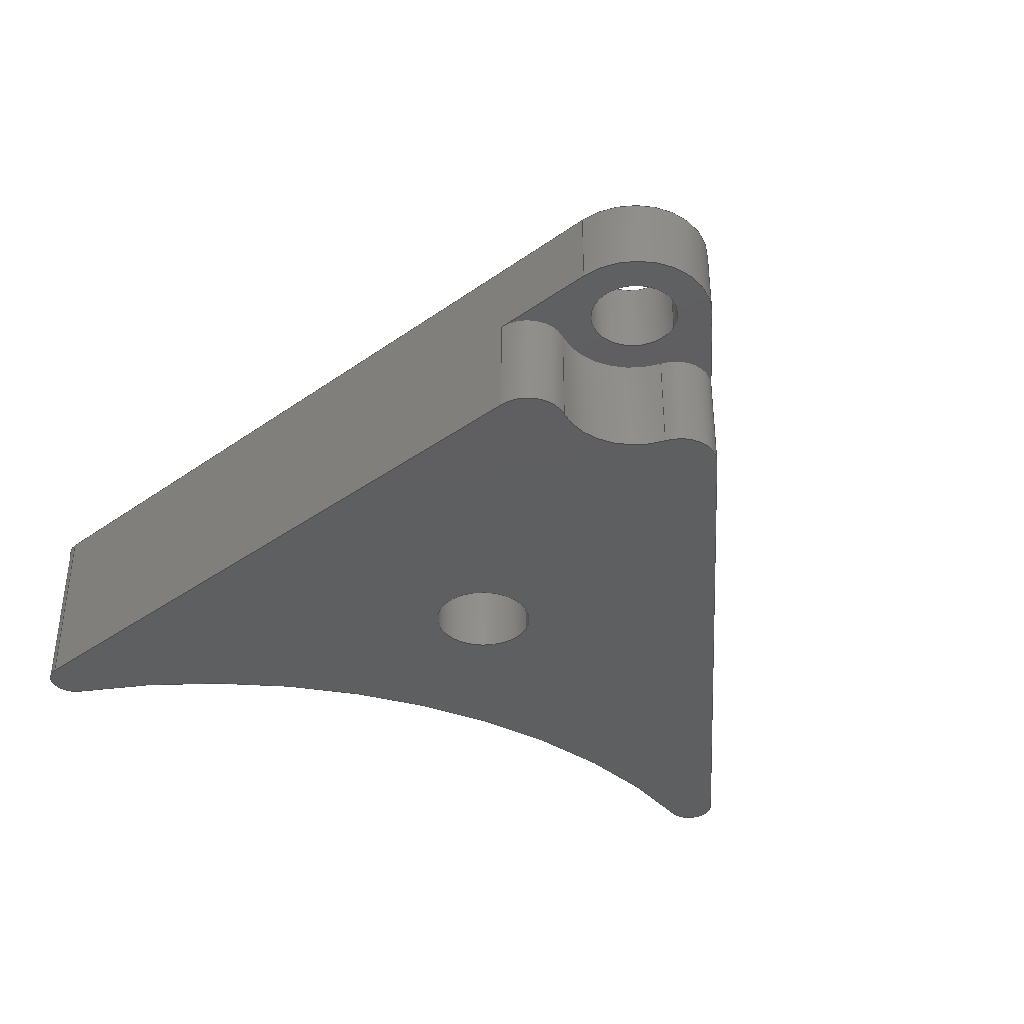
<metadata>
{"format":"step","ext":"step","renderer":"f3d","projection":"perspective","resolution":1024,"background":"white","views":[{"elev":-37.8,"azim":158.0,"up":"+Y"}]}
</metadata>
<code>
ISO-10303-21;
DATA;
#1=MECHANICAL_DESIGN_GEOMETRIC_PRESENTATION_REPRESENTATION('',(#4),#464);
#2=SHAPE_REPRESENTATION_RELATIONSHIP('SRR','None',#471,#3);
#3=ADVANCED_BREP_SHAPE_REPRESENTATION('',(#5),#463);
#4=STYLED_ITEM('',(#481),#5);
#5=MANIFOLD_SOLID_BREP('Body1',#256);
#6=FACE_BOUND('',#31,.T.);
#7=FACE_BOUND('',#36,.T.);
#8=FACE_BOUND('',#45,.T.);
#9=FACE_BOUND('',#46,.T.);
#10=PLANE('',#273);
#11=PLANE('',#284);
#12=PLANE('',#285);
#13=PLANE('',#300);
#14=PLANE('',#301);
#15=FACE_OUTER_BOUND('',#29,.T.);
#16=FACE_OUTER_BOUND('',#30,.T.);
#17=FACE_OUTER_BOUND('',#32,.T.);
#18=FACE_OUTER_BOUND('',#33,.T.);
#19=FACE_OUTER_BOUND('',#34,.T.);
#20=FACE_OUTER_BOUND('',#35,.T.);
#21=FACE_OUTER_BOUND('',#37,.T.);
#22=FACE_OUTER_BOUND('',#38,.T.);
#23=FACE_OUTER_BOUND('',#39,.T.);
#24=FACE_OUTER_BOUND('',#40,.T.);
#25=FACE_OUTER_BOUND('',#41,.T.);
#26=FACE_OUTER_BOUND('',#42,.T.);
#27=FACE_OUTER_BOUND('',#43,.T.);
#28=FACE_OUTER_BOUND('',#44,.T.);
#29=EDGE_LOOP('',(#161,#162,#163,#164));
#30=EDGE_LOOP('',(#165,#166,#167,#168,#169,#170,#171,#172));
#31=EDGE_LOOP('',(#173));
#32=EDGE_LOOP('',(#174,#175,#176,#177));
#33=EDGE_LOOP('',(#178,#179,#180,#181));
#34=EDGE_LOOP('',(#182,#183,#184,#185,#186,#187));
#35=EDGE_LOOP('',(#188,#189,#190,#191,#192,#193));
#36=EDGE_LOOP('',(#194));
#37=EDGE_LOOP('',(#195,#196,#197,#198));
#38=EDGE_LOOP('',(#199,#200,#201,#202));
#39=EDGE_LOOP('',(#203,#204,#205,#206));
#40=EDGE_LOOP('',(#207,#208,#209,#210));
#41=EDGE_LOOP('',(#211,#212,#213,#214));
#42=EDGE_LOOP('',(#215,#216,#217,#218));
#43=EDGE_LOOP('',(#219,#220,#221,#222,#223,#224));
#44=EDGE_LOOP('',(#225,#226,#227,#228,#229,#230));
#45=EDGE_LOOP('',(#231));
#46=EDGE_LOOP('',(#232));
#47=LINE('',#392,#65);
#48=LINE('',#395,#66);
#49=LINE('',#402,#67);
#50=LINE('',#409,#68);
#51=LINE('',#415,#69);
#52=LINE('',#419,#70);
#53=LINE('',#422,#71);
#54=LINE('',#424,#72);
#55=LINE('',#426,#73);
#56=LINE('',#427,#74);
#57=LINE('',#431,#75);
#58=LINE('',#436,#76);
#59=LINE('',#442,#77);
#60=LINE('',#443,#78);
#61=LINE('',#446,#79);
#62=LINE('',#453,#80);
#63=LINE('',#457,#81);
#64=LINE('',#459,#82);
#65=VECTOR('',#308,10);
#66=VECTOR('',#311,10);
#67=VECTOR('',#318,10);
#68=VECTOR('',#325,10);
#69=VECTOR('',#332,10);
#70=VECTOR('',#337,10);
#71=VECTOR('',#340,10);
#72=VECTOR('',#341,10);
#73=VECTOR('',#342,10);
#74=VECTOR('',#343,10);
#75=VECTOR('',#348,10);
#76=VECTOR('',#353,10);
#77=VECTOR('',#360,10);
#78=VECTOR('',#361,10);
#79=VECTOR('',#364,10);
#80=VECTOR('',#375,2);
#81=VECTOR('',#380,1.7);
#82=VECTOR('',#383,10);
#83=CIRCLE('',#271,1.5);
#84=CIRCLE('',#272,1.5);
#85=CIRCLE('',#274,3);
#86=CIRCLE('',#275,1.5);
#87=CIRCLE('',#276,1);
#88=CIRCLE('',#277,26);
#89=CIRCLE('',#278,1);
#90=CIRCLE('',#279,2);
#91=CIRCLE('',#281,3);
#92=CIRCLE('',#283,1.5);
#93=CIRCLE('',#286,3);
#94=CIRCLE('',#287,1.7);
#95=CIRCLE('',#289,3);
#96=CIRCLE('',#291,1);
#97=CIRCLE('',#293,26);
#98=CIRCLE('',#295,1);
#99=CIRCLE('',#297,2);
#100=CIRCLE('',#299,1.7);
#101=VERTEX_POINT('',#388);
#102=VERTEX_POINT('',#389);
#103=VERTEX_POINT('',#391);
#104=VERTEX_POINT('',#393);
#105=VERTEX_POINT('',#397);
#106=VERTEX_POINT('',#399);
#107=VERTEX_POINT('',#401);
#108=VERTEX_POINT('',#403);
#109=VERTEX_POINT('',#405);
#110=VERTEX_POINT('',#407);
#111=VERTEX_POINT('',#410);
#112=VERTEX_POINT('',#413);
#113=VERTEX_POINT('',#417);
#114=VERTEX_POINT('',#421);
#115=VERTEX_POINT('',#423);
#116=VERTEX_POINT('',#425);
#117=VERTEX_POINT('',#429);
#118=VERTEX_POINT('',#432);
#119=VERTEX_POINT('',#435);
#120=VERTEX_POINT('',#439);
#121=VERTEX_POINT('',#440);
#122=VERTEX_POINT('',#445);
#123=VERTEX_POINT('',#451);
#124=VERTEX_POINT('',#455);
#125=EDGE_CURVE('',#101,#102,#83,.F.);
#126=EDGE_CURVE('',#102,#103,#47,.T.);
#127=EDGE_CURVE('',#103,#104,#84,.T.);
#128=EDGE_CURVE('',#104,#101,#48,.T.);
#129=EDGE_CURVE('',#103,#105,#85,.T.);
#130=EDGE_CURVE('',#106,#105,#86,.T.);
#131=EDGE_CURVE('',#107,#106,#49,.T.);
#132=EDGE_CURVE('',#108,#107,#87,.T.);
#133=EDGE_CURVE('',#108,#109,#88,.T.);
#134=EDGE_CURVE('',#110,#109,#89,.T.);
#135=EDGE_CURVE('',#110,#104,#50,.T.);
#136=EDGE_CURVE('',#111,#111,#90,.T.);
#137=EDGE_CURVE('',#102,#112,#91,.T.);
#138=EDGE_CURVE('',#105,#112,#51,.T.);
#139=EDGE_CURVE('',#113,#112,#92,.T.);
#140=EDGE_CURVE('',#113,#106,#52,.T.);
#141=EDGE_CURVE('',#114,#113,#53,.T.);
#142=EDGE_CURVE('',#114,#115,#54,.T.);
#143=EDGE_CURVE('',#116,#115,#55,.T.);
#144=EDGE_CURVE('',#107,#116,#56,.T.);
#145=EDGE_CURVE('',#114,#117,#93,.T.);
#146=EDGE_CURVE('',#101,#117,#57,.T.);
#147=EDGE_CURVE('',#118,#118,#94,.T.);
#148=EDGE_CURVE('',#117,#119,#58,.T.);
#149=EDGE_CURVE('',#115,#119,#95,.T.);
#150=EDGE_CURVE('',#120,#121,#96,.T.);
#151=EDGE_CURVE('',#121,#110,#59,.T.);
#152=EDGE_CURVE('',#109,#120,#60,.T.);
#153=EDGE_CURVE('',#122,#108,#61,.T.);
#154=EDGE_CURVE('',#120,#122,#97,.T.);
#155=EDGE_CURVE('',#116,#122,#98,.T.);
#156=EDGE_CURVE('',#123,#123,#99,.T.);
#157=EDGE_CURVE('',#123,#111,#62,.T.);
#158=EDGE_CURVE('',#124,#124,#100,.T.);
#159=EDGE_CURVE('',#124,#118,#63,.T.);
#160=EDGE_CURVE('',#119,#121,#64,.T.);
#161=ORIENTED_EDGE('',*,*,#125,.T.);
#162=ORIENTED_EDGE('',*,*,#126,.T.);
#163=ORIENTED_EDGE('',*,*,#127,.T.);
#164=ORIENTED_EDGE('',*,*,#128,.T.);
#165=ORIENTED_EDGE('',*,*,#127,.F.);
#166=ORIENTED_EDGE('',*,*,#129,.T.);
#167=ORIENTED_EDGE('',*,*,#130,.F.);
#168=ORIENTED_EDGE('',*,*,#131,.F.);
#169=ORIENTED_EDGE('',*,*,#132,.F.);
#170=ORIENTED_EDGE('',*,*,#133,.T.);
#171=ORIENTED_EDGE('',*,*,#134,.F.);
#172=ORIENTED_EDGE('',*,*,#135,.T.);
#173=ORIENTED_EDGE('',*,*,#136,.F.);
#174=ORIENTED_EDGE('',*,*,#126,.F.);
#175=ORIENTED_EDGE('',*,*,#137,.T.);
#176=ORIENTED_EDGE('',*,*,#138,.F.);
#177=ORIENTED_EDGE('',*,*,#129,.F.);
#178=ORIENTED_EDGE('',*,*,#139,.F.);
#179=ORIENTED_EDGE('',*,*,#140,.T.);
#180=ORIENTED_EDGE('',*,*,#130,.T.);
#181=ORIENTED_EDGE('',*,*,#138,.T.);
#182=ORIENTED_EDGE('',*,*,#140,.F.);
#183=ORIENTED_EDGE('',*,*,#141,.F.);
#184=ORIENTED_EDGE('',*,*,#142,.T.);
#185=ORIENTED_EDGE('',*,*,#143,.F.);
#186=ORIENTED_EDGE('',*,*,#144,.F.);
#187=ORIENTED_EDGE('',*,*,#131,.T.);
#188=ORIENTED_EDGE('',*,*,#145,.F.);
#189=ORIENTED_EDGE('',*,*,#141,.T.);
#190=ORIENTED_EDGE('',*,*,#139,.T.);
#191=ORIENTED_EDGE('',*,*,#137,.F.);
#192=ORIENTED_EDGE('',*,*,#125,.F.);
#193=ORIENTED_EDGE('',*,*,#146,.T.);
#194=ORIENTED_EDGE('',*,*,#147,.F.);
#195=ORIENTED_EDGE('',*,*,#145,.T.);
#196=ORIENTED_EDGE('',*,*,#148,.T.);
#197=ORIENTED_EDGE('',*,*,#149,.F.);
#198=ORIENTED_EDGE('',*,*,#142,.F.);
#199=ORIENTED_EDGE('',*,*,#150,.T.);
#200=ORIENTED_EDGE('',*,*,#151,.T.);
#201=ORIENTED_EDGE('',*,*,#134,.T.);
#202=ORIENTED_EDGE('',*,*,#152,.T.);
#203=ORIENTED_EDGE('',*,*,#152,.F.);
#204=ORIENTED_EDGE('',*,*,#133,.F.);
#205=ORIENTED_EDGE('',*,*,#153,.F.);
#206=ORIENTED_EDGE('',*,*,#154,.F.);
#207=ORIENTED_EDGE('',*,*,#155,.T.);
#208=ORIENTED_EDGE('',*,*,#153,.T.);
#209=ORIENTED_EDGE('',*,*,#132,.T.);
#210=ORIENTED_EDGE('',*,*,#144,.T.);
#211=ORIENTED_EDGE('',*,*,#156,.F.);
#212=ORIENTED_EDGE('',*,*,#157,.T.);
#213=ORIENTED_EDGE('',*,*,#136,.T.);
#214=ORIENTED_EDGE('',*,*,#157,.F.);
#215=ORIENTED_EDGE('',*,*,#158,.F.);
#216=ORIENTED_EDGE('',*,*,#159,.T.);
#217=ORIENTED_EDGE('',*,*,#147,.T.);
#218=ORIENTED_EDGE('',*,*,#159,.F.);
#219=ORIENTED_EDGE('',*,*,#128,.F.);
#220=ORIENTED_EDGE('',*,*,#135,.F.);
#221=ORIENTED_EDGE('',*,*,#151,.F.);
#222=ORIENTED_EDGE('',*,*,#160,.F.);
#223=ORIENTED_EDGE('',*,*,#148,.F.);
#224=ORIENTED_EDGE('',*,*,#146,.F.);
#225=ORIENTED_EDGE('',*,*,#150,.F.);
#226=ORIENTED_EDGE('',*,*,#154,.T.);
#227=ORIENTED_EDGE('',*,*,#155,.F.);
#228=ORIENTED_EDGE('',*,*,#143,.T.);
#229=ORIENTED_EDGE('',*,*,#149,.T.);
#230=ORIENTED_EDGE('',*,*,#160,.T.);
#231=ORIENTED_EDGE('',*,*,#158,.T.);
#232=ORIENTED_EDGE('',*,*,#156,.T.);
#233=CYLINDRICAL_SURFACE('',#270,1.5);
#234=CYLINDRICAL_SURFACE('',#280,3);
#235=CYLINDRICAL_SURFACE('',#282,1.5);
#236=CYLINDRICAL_SURFACE('',#288,3);
#237=CYLINDRICAL_SURFACE('',#290,1);
#238=CYLINDRICAL_SURFACE('',#292,26);
#239=CYLINDRICAL_SURFACE('',#294,1);
#240=CYLINDRICAL_SURFACE('',#296,2);
#241=CYLINDRICAL_SURFACE('',#298,1.7);
#242=ADVANCED_FACE('',(#15),#233,.T.);
#243=ADVANCED_FACE('',(#16,#6),#10,.F.);
#244=ADVANCED_FACE('',(#17),#234,.F.);
#245=ADVANCED_FACE('',(#18),#235,.T.);
#246=ADVANCED_FACE('',(#19),#11,.T.);
#247=ADVANCED_FACE('',(#20,#7),#12,.T.);
#248=ADVANCED_FACE('',(#21),#236,.T.);
#249=ADVANCED_FACE('',(#22),#237,.T.);
#250=ADVANCED_FACE('',(#23),#238,.F.);
#251=ADVANCED_FACE('',(#24),#239,.T.);
#252=ADVANCED_FACE('',(#25),#240,.F.);
#253=ADVANCED_FACE('',(#26),#241,.F.);
#254=ADVANCED_FACE('',(#27),#13,.T.);
#255=ADVANCED_FACE('',(#28,#8,#9),#14,.T.);
#256=CLOSED_SHELL('',(#242,#243,#244,#245,#246,#247,#248,#249,#250,#251,
#252,#253,#254,#255));
#257=DERIVED_UNIT_ELEMENT(#259,1);
#258=DERIVED_UNIT_ELEMENT(#466,-3);
#259=(
MASS_UNIT()
NAMED_UNIT(*)
SI_UNIT(.KILO.,.GRAM.)
);
#260=DERIVED_UNIT((#257,#258));
#261=MEASURE_REPRESENTATION_ITEM('density measure',
POSITIVE_RATIO_MEASURE(7850),#260);
#262=PROPERTY_DEFINITION_REPRESENTATION(#267,#264);
#263=PROPERTY_DEFINITION_REPRESENTATION(#268,#265);
#264=REPRESENTATION('material name',(#266),#463);
#265=REPRESENTATION('density',(#261),#463);
#266=DESCRIPTIVE_REPRESENTATION_ITEM('Steel','Steel');
#267=PROPERTY_DEFINITION('material property','material name',#473);
#268=PROPERTY_DEFINITION('material property','density of part',#473);
#269=AXIS2_PLACEMENT_3D('',#386,#302,#303);
#270=AXIS2_PLACEMENT_3D('',#387,#304,#305);
#271=AXIS2_PLACEMENT_3D('',#390,#306,#307);
#272=AXIS2_PLACEMENT_3D('',#394,#309,#310);
#273=AXIS2_PLACEMENT_3D('',#396,#312,#313);
#274=AXIS2_PLACEMENT_3D('',#398,#314,#315);
#275=AXIS2_PLACEMENT_3D('',#400,#316,#317);
#276=AXIS2_PLACEMENT_3D('',#404,#319,#320);
#277=AXIS2_PLACEMENT_3D('',#406,#321,#322);
#278=AXIS2_PLACEMENT_3D('',#408,#323,#324);
#279=AXIS2_PLACEMENT_3D('',#411,#326,#327);
#280=AXIS2_PLACEMENT_3D('',#412,#328,#329);
#281=AXIS2_PLACEMENT_3D('',#414,#330,#331);
#282=AXIS2_PLACEMENT_3D('',#416,#333,#334);
#283=AXIS2_PLACEMENT_3D('',#418,#335,#336);
#284=AXIS2_PLACEMENT_3D('',#420,#338,#339);
#285=AXIS2_PLACEMENT_3D('',#428,#344,#345);
#286=AXIS2_PLACEMENT_3D('',#430,#346,#347);
#287=AXIS2_PLACEMENT_3D('',#433,#349,#350);
#288=AXIS2_PLACEMENT_3D('',#434,#351,#352);
#289=AXIS2_PLACEMENT_3D('',#437,#354,#355);
#290=AXIS2_PLACEMENT_3D('',#438,#356,#357);
#291=AXIS2_PLACEMENT_3D('',#441,#358,#359);
#292=AXIS2_PLACEMENT_3D('',#444,#362,#363);
#293=AXIS2_PLACEMENT_3D('',#447,#365,#366);
#294=AXIS2_PLACEMENT_3D('',#448,#367,#368);
#295=AXIS2_PLACEMENT_3D('',#449,#369,#370);
#296=AXIS2_PLACEMENT_3D('',#450,#371,#372);
#297=AXIS2_PLACEMENT_3D('',#452,#373,#374);
#298=AXIS2_PLACEMENT_3D('',#454,#376,#377);
#299=AXIS2_PLACEMENT_3D('',#456,#378,#379);
#300=AXIS2_PLACEMENT_3D('',#458,#381,#382);
#301=AXIS2_PLACEMENT_3D('',#460,#384,#385);
#302=DIRECTION('axis',(0,0,1));
#303=DIRECTION('refdir',(1,0,0));
#304=DIRECTION('center_axis',(0,1,0));
#305=DIRECTION('ref_axis',(-0.1642,0,-0.9864));
#306=DIRECTION('center_axis',(0,1,0));
#307=DIRECTION('ref_axis',(-0.1642,0,-0.9864));
#308=DIRECTION('',(0,-1,0));
#309=DIRECTION('center_axis',(0,1,0));
#310=DIRECTION('ref_axis',(-0.1642,0,-0.9864));
#311=DIRECTION('',(0,1,0));
#312=DIRECTION('center_axis',(0,1,0));
#313=DIRECTION('ref_axis',(1,0,0));
#314=DIRECTION('center_axis',(0,1,0));
#315=DIRECTION('ref_axis',(1,0,0));
#316=DIRECTION('center_axis',(0,1,0));
#317=DIRECTION('ref_axis',(0.1642,0,-0.9864));
#318=DIRECTION('',(-0.4355,0,-0.9002));
#319=DIRECTION('center_axis',(0,1,0));
#320=DIRECTION('ref_axis',(0.6487,0,0.761));
#321=DIRECTION('center_axis',(0,1,0));
#322=DIRECTION('ref_axis',(0,0,-1));
#323=DIRECTION('center_axis',(0,1,0));
#324=DIRECTION('ref_axis',(-0.6487,0,0.761));
#325=DIRECTION('',(0.4355,0,-0.9002));
#326=DIRECTION('center_axis',(0,-1,0));
#327=DIRECTION('ref_axis',(1,0,0));
#328=DIRECTION('center_axis',(0,1,0));
#329=DIRECTION('ref_axis',(1,0,0));
#330=DIRECTION('center_axis',(0,1,0));
#331=DIRECTION('ref_axis',(1,0,0));
#332=DIRECTION('',(0,1,0));
#333=DIRECTION('center_axis',(0,1,0));
#334=DIRECTION('ref_axis',(0.1642,0,-0.9864));
#335=DIRECTION('center_axis',(0,1,0));
#336=DIRECTION('ref_axis',(0.1642,0,-0.9864));
#337=DIRECTION('',(0,-1,0));
#338=DIRECTION('center_axis',(0.9002,0,-0.4355));
#339=DIRECTION('ref_axis',(-0.4355,0,-0.9002));
#340=DIRECTION('',(0.4355,0,0.9002));
#341=DIRECTION('',(0,1,0));
#342=DIRECTION('',(-0.4355,0,-0.9002));
#343=DIRECTION('',(0,1,0));
#344=DIRECTION('center_axis',(0,-1,0));
#345=DIRECTION('ref_axis',(1,0,0));
#346=DIRECTION('center_axis',(0,1,0));
#347=DIRECTION('ref_axis',(1,0,0));
#348=DIRECTION('',(0.4355,0,-0.9002));
#349=DIRECTION('center_axis',(0,-1,0));
#350=DIRECTION('ref_axis',(1,0,0));
#351=DIRECTION('center_axis',(0,1,0));
#352=DIRECTION('ref_axis',(1,0,0));
#353=DIRECTION('',(0,1,0));
#354=DIRECTION('center_axis',(0,1,0));
#355=DIRECTION('ref_axis',(1,0,0));
#356=DIRECTION('center_axis',(0,1,0));
#357=DIRECTION('ref_axis',(-0.6487,0,0.761));
#358=DIRECTION('center_axis',(0,-1,0));
#359=DIRECTION('ref_axis',(-0.6487,0,0.761));
#360=DIRECTION('',(0,-1,0));
#361=DIRECTION('',(0,1,0));
#362=DIRECTION('center_axis',(0,1,0));
#363=DIRECTION('ref_axis',(0,0,-1));
#364=DIRECTION('',(0,-1,0));
#365=DIRECTION('center_axis',(0,-1,0));
#366=DIRECTION('ref_axis',(0,0,-1));
#367=DIRECTION('center_axis',(0,1,0));
#368=DIRECTION('ref_axis',(0.6487,0,0.761));
#369=DIRECTION('center_axis',(0,-1,0));
#370=DIRECTION('ref_axis',(0.6487,0,0.761));
#371=DIRECTION('center_axis',(0,1,0));
#372=DIRECTION('ref_axis',(1,0,0));
#373=DIRECTION('center_axis',(0,-1,0));
#374=DIRECTION('ref_axis',(1,0,0));
#375=DIRECTION('',(0,-1,0));
#376=DIRECTION('center_axis',(0,1,0));
#377=DIRECTION('ref_axis',(1,0,0));
#378=DIRECTION('center_axis',(0,-1,0));
#379=DIRECTION('ref_axis',(1,0,0));
#380=DIRECTION('',(0,-1,0));
#381=DIRECTION('center_axis',(-0.9002,0,-0.4355));
#382=DIRECTION('ref_axis',(-0.4355,0,0.9002));
#383=DIRECTION('',(-0.4355,0,0.9002));
#384=DIRECTION('center_axis',(0,1,0));
#385=DIRECTION('ref_axis',(1,0,0));
#386=CARTESIAN_POINT('',(0,0,0));
#387=CARTESIAN_POINT('Origin',(-3.198,0,3.166));
#388=CARTESIAN_POINT('',(-4.548,4,2.513));
#389=CARTESIAN_POINT('',(-2.132,4,2.111));
#390=CARTESIAN_POINT('Origin',(-3.198,4,3.166));
#391=CARTESIAN_POINT('',(-2.132,0,2.111));
#392=CARTESIAN_POINT('',(-2.132,0,2.111));
#393=CARTESIAN_POINT('',(-4.548,0,2.513));
#394=CARTESIAN_POINT('Origin',(-3.198,0,3.166));
#395=CARTESIAN_POINT('',(-4.548,0,2.513));
#396=CARTESIAN_POINT('Origin',(0,0,14.06));
#397=CARTESIAN_POINT('',(2.132,0,2.111));
#398=CARTESIAN_POINT('Origin',(0,0,0));
#399=CARTESIAN_POINT('',(4.548,0,2.513));
#400=CARTESIAN_POINT('Origin',(3.198,0,3.166));
#401=CARTESIAN_POINT('',(16.36,0,26.93));
#402=CARTESIAN_POINT('',(18.38,0,31.12));
#403=CARTESIAN_POINT('',(14.89,0,28.18));
#404=CARTESIAN_POINT('Origin',(15.46,0,27.36));
#405=CARTESIAN_POINT('',(-14.89,0,28.18));
#406=CARTESIAN_POINT('Origin',(0,0,49.5));
#407=CARTESIAN_POINT('',(-16.36,0,26.93));
#408=CARTESIAN_POINT('Origin',(-15.46,0,27.36));
#409=CARTESIAN_POINT('',(-18.38,0,31.12));
#410=CARTESIAN_POINT('',(-2,0,16));
#411=CARTESIAN_POINT('Origin',(0,0,16));
#412=CARTESIAN_POINT('Origin',(0,0,0));
#413=CARTESIAN_POINT('',(2.132,4,2.111));
#414=CARTESIAN_POINT('Origin',(0,4,0));
#415=CARTESIAN_POINT('',(2.132,0,2.111));
#416=CARTESIAN_POINT('Origin',(3.198,0,3.166));
#417=CARTESIAN_POINT('',(4.548,4,2.513));
#418=CARTESIAN_POINT('Origin',(3.198,4,3.166));
#419=CARTESIAN_POINT('',(4.548,0,2.513));
#420=CARTESIAN_POINT('Origin',(18.38,0,31.12));
#421=CARTESIAN_POINT('',(2.701,4,-1.306));
#422=CARTESIAN_POINT('',(10.54,4,14.9));
#423=CARTESIAN_POINT('',(2.701,7,-1.306));
#424=CARTESIAN_POINT('',(2.701,0,-1.306));
#425=CARTESIAN_POINT('',(16.36,7,26.93));
#426=CARTESIAN_POINT('',(18.38,7,31.12));
#427=CARTESIAN_POINT('',(16.36,0,26.93));
#428=CARTESIAN_POINT('Origin',(0,4,0));
#429=CARTESIAN_POINT('',(-2.701,4,-1.306));
#430=CARTESIAN_POINT('Origin',(0,4,0));
#431=CARTESIAN_POINT('',(-2.701,4,-1.306));
#432=CARTESIAN_POINT('',(-1.7,4,-2.082e-16));
#433=CARTESIAN_POINT('Origin',(0,4,0));
#434=CARTESIAN_POINT('Origin',(0,0,0));
#435=CARTESIAN_POINT('',(-2.701,7,-1.306));
#436=CARTESIAN_POINT('',(-2.701,0,-1.306));
#437=CARTESIAN_POINT('Origin',(0,7,0));
#438=CARTESIAN_POINT('Origin',(-15.46,0,27.36));
#439=CARTESIAN_POINT('',(-14.89,7,28.18));
#440=CARTESIAN_POINT('',(-16.36,7,26.93));
#441=CARTESIAN_POINT('Origin',(-15.46,7,27.36));
#442=CARTESIAN_POINT('',(-16.36,0,26.93));
#443=CARTESIAN_POINT('',(-14.89,0,28.18));
#444=CARTESIAN_POINT('Origin',(0,0,49.5));
#445=CARTESIAN_POINT('',(14.89,7,28.18));
#446=CARTESIAN_POINT('',(14.89,0,28.18));
#447=CARTESIAN_POINT('Origin',(0,7,49.5));
#448=CARTESIAN_POINT('Origin',(15.46,0,27.36));
#449=CARTESIAN_POINT('Origin',(15.46,7,27.36));
#450=CARTESIAN_POINT('Origin',(0,0,16));
#451=CARTESIAN_POINT('',(-2,7,16));
#452=CARTESIAN_POINT('Origin',(0,7,16));
#453=CARTESIAN_POINT('',(-2,0,16));
#454=CARTESIAN_POINT('Origin',(0,0,0));
#455=CARTESIAN_POINT('',(-1.7,7,2.082e-16));
#456=CARTESIAN_POINT('Origin',(0,7,0));
#457=CARTESIAN_POINT('',(-1.7,0,2.082e-16));
#458=CARTESIAN_POINT('Origin',(-2.701,0,-1.306));
#459=CARTESIAN_POINT('',(-18.38,7,31.12));
#460=CARTESIAN_POINT('Origin',(0,7,14.06));
#461=UNCERTAINTY_MEASURE_WITH_UNIT(LENGTH_MEASURE(0.01),#465,
'DISTANCE_ACCURACY_VALUE',
'Maximum model space distance between geometric entities at asserted c
onnectivities');
#462=UNCERTAINTY_MEASURE_WITH_UNIT(LENGTH_MEASURE(0.01),#465,
'DISTANCE_ACCURACY_VALUE',
'Maximum model space distance between geometric entities at asserted c
onnectivities');
#463=(
GEOMETRIC_REPRESENTATION_CONTEXT(3)
GLOBAL_UNCERTAINTY_ASSIGNED_CONTEXT((#461))
GLOBAL_UNIT_ASSIGNED_CONTEXT((#465,#467,#468))
REPRESENTATION_CONTEXT('','3D')
);
#464=(
GEOMETRIC_REPRESENTATION_CONTEXT(3)
GLOBAL_UNCERTAINTY_ASSIGNED_CONTEXT((#462))
GLOBAL_UNIT_ASSIGNED_CONTEXT((#465,#467,#468))
REPRESENTATION_CONTEXT('','3D')
);
#465=(
LENGTH_UNIT()
NAMED_UNIT(*)
SI_UNIT(.MILLI.,.METRE.)
);
#466=(
LENGTH_UNIT()
NAMED_UNIT(*)
SI_UNIT($,.METRE.)
);
#467=(
NAMED_UNIT(*)
PLANE_ANGLE_UNIT()
SI_UNIT($,.RADIAN.)
);
#468=(
NAMED_UNIT(*)
SI_UNIT($,.STERADIAN.)
SOLID_ANGLE_UNIT()
);
#469=SHAPE_DEFINITION_REPRESENTATION(#470,#471);
#470=PRODUCT_DEFINITION_SHAPE('',$,#473);
#471=SHAPE_REPRESENTATION('',(#269),#463);
#472=PRODUCT_DEFINITION_CONTEXT('part definition',#477,'design');
#473=PRODUCT_DEFINITION('P405','P405 v3',#474,#472);
#474=PRODUCT_DEFINITION_FORMATION('',$,#479);
#475=PRODUCT_RELATED_PRODUCT_CATEGORY('P405 v3','P405 v3',(#479));
#476=APPLICATION_PROTOCOL_DEFINITION('international standard',
'automotive_design',2009,#477);
#477=APPLICATION_CONTEXT(
'Core Data for Automotive Mechanical Design Process');
#478=PRODUCT_CONTEXT('part definition',#477,'mechanical');
#479=PRODUCT('P405','P405 v3',$,(#478));
#480=PRESENTATION_STYLE_ASSIGNMENT((#482));
#481=PRESENTATION_STYLE_ASSIGNMENT((#483));
#482=SURFACE_STYLE_USAGE(.BOTH.,#484);
#483=SURFACE_STYLE_USAGE(.BOTH.,#485);
#484=SURFACE_SIDE_STYLE('',(#486));
#485=SURFACE_SIDE_STYLE('',(#487));
#486=SURFACE_STYLE_FILL_AREA(#488);
#487=SURFACE_STYLE_FILL_AREA(#489);
#488=FILL_AREA_STYLE('Steel - Satin',(#490));
#489=FILL_AREA_STYLE('Nylon 12 (with Formlabs Fuse 1 3D Printer)',(#491));
#490=FILL_AREA_STYLE_COLOUR('Steel - Satin',#492);
#491=FILL_AREA_STYLE_COLOUR(
'Nylon 12 (with Formlabs Fuse 1 3D Printer)',#493);
#492=COLOUR_RGB('Steel - Satin',0.6275,0.6275,0.6275);
#493=COLOUR_RGB('Nylon 12 (with Formlabs Fuse 1 3D Printer)',0.2471,
0.2471,0.2471);
ENDSEC;
END-ISO-10303-21;

</code>
